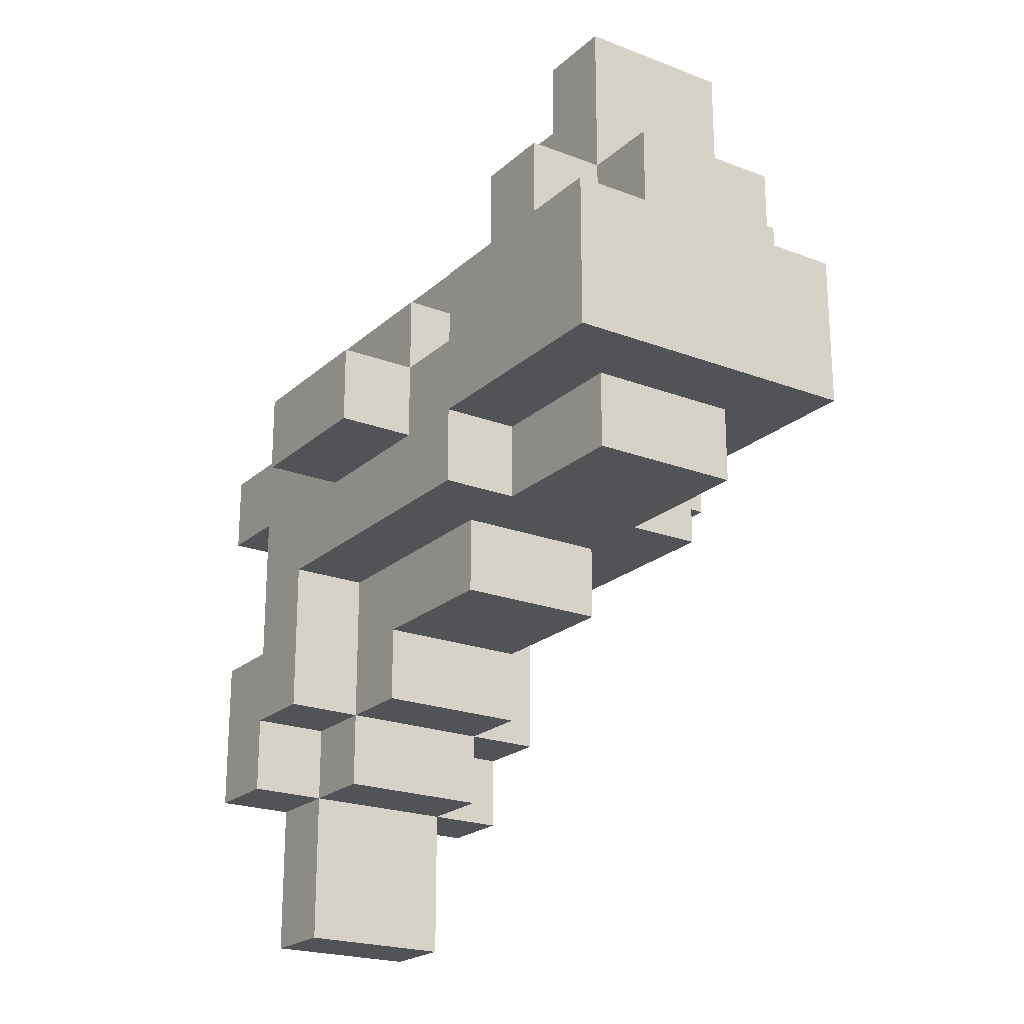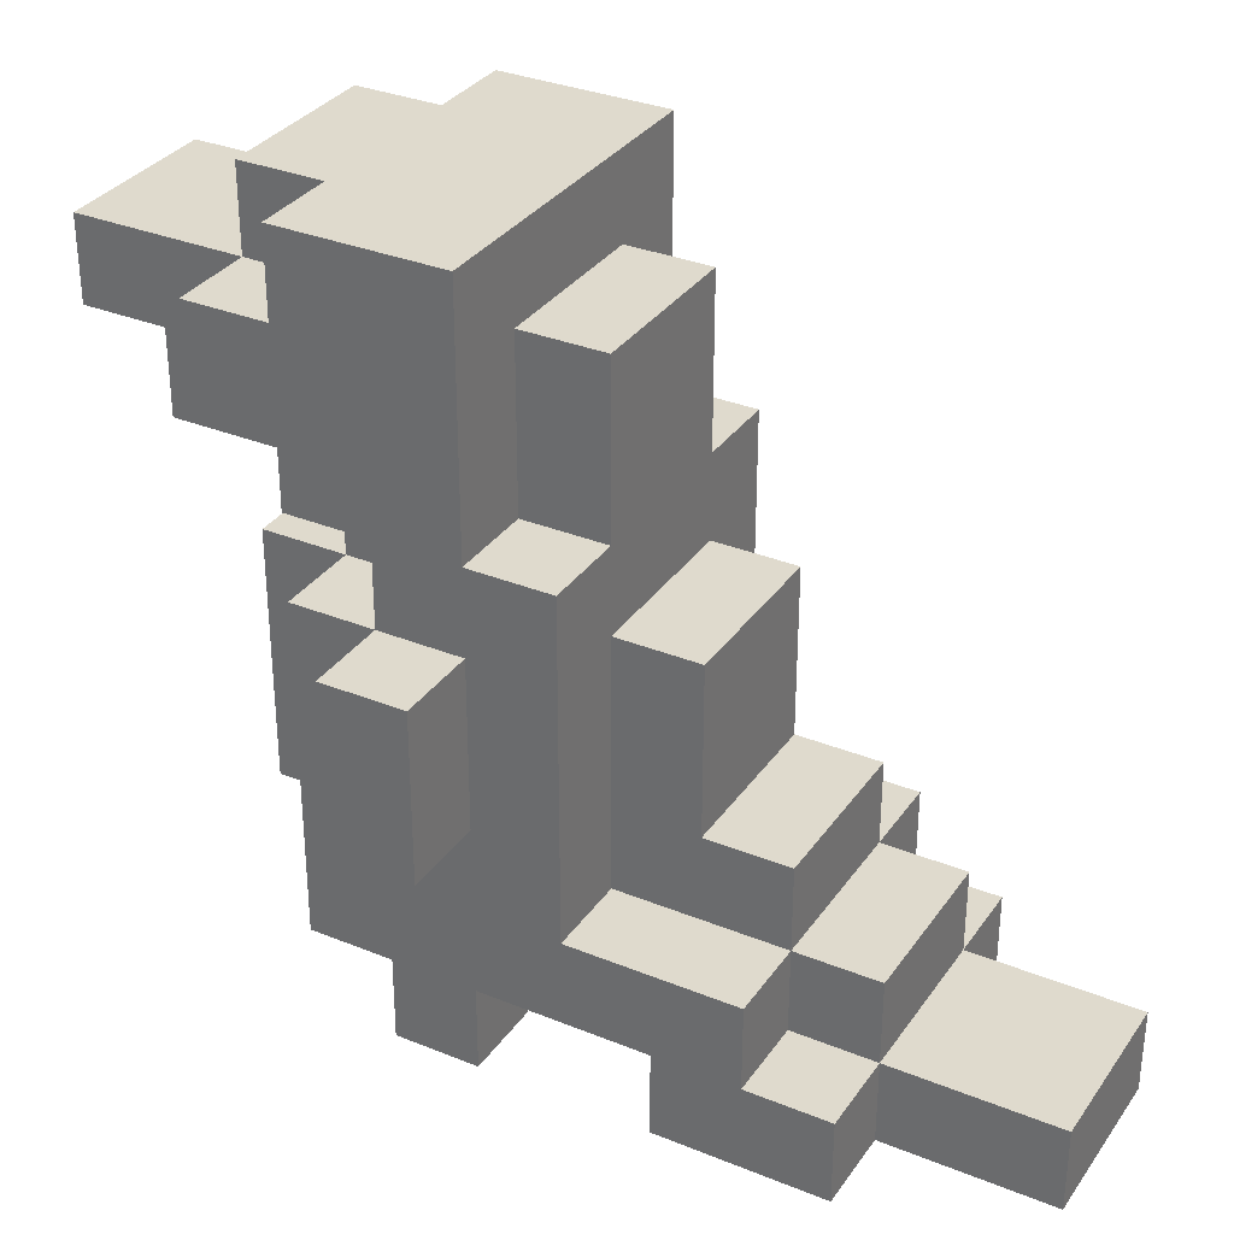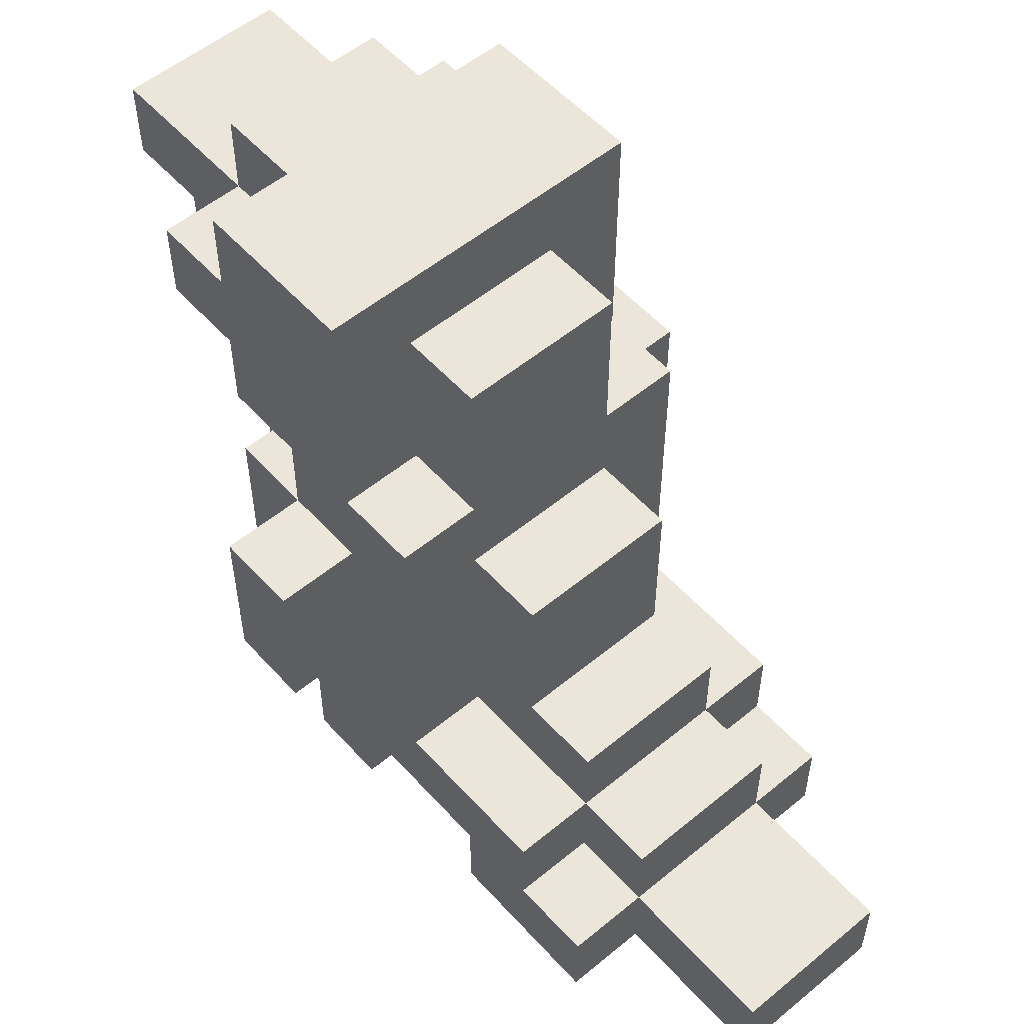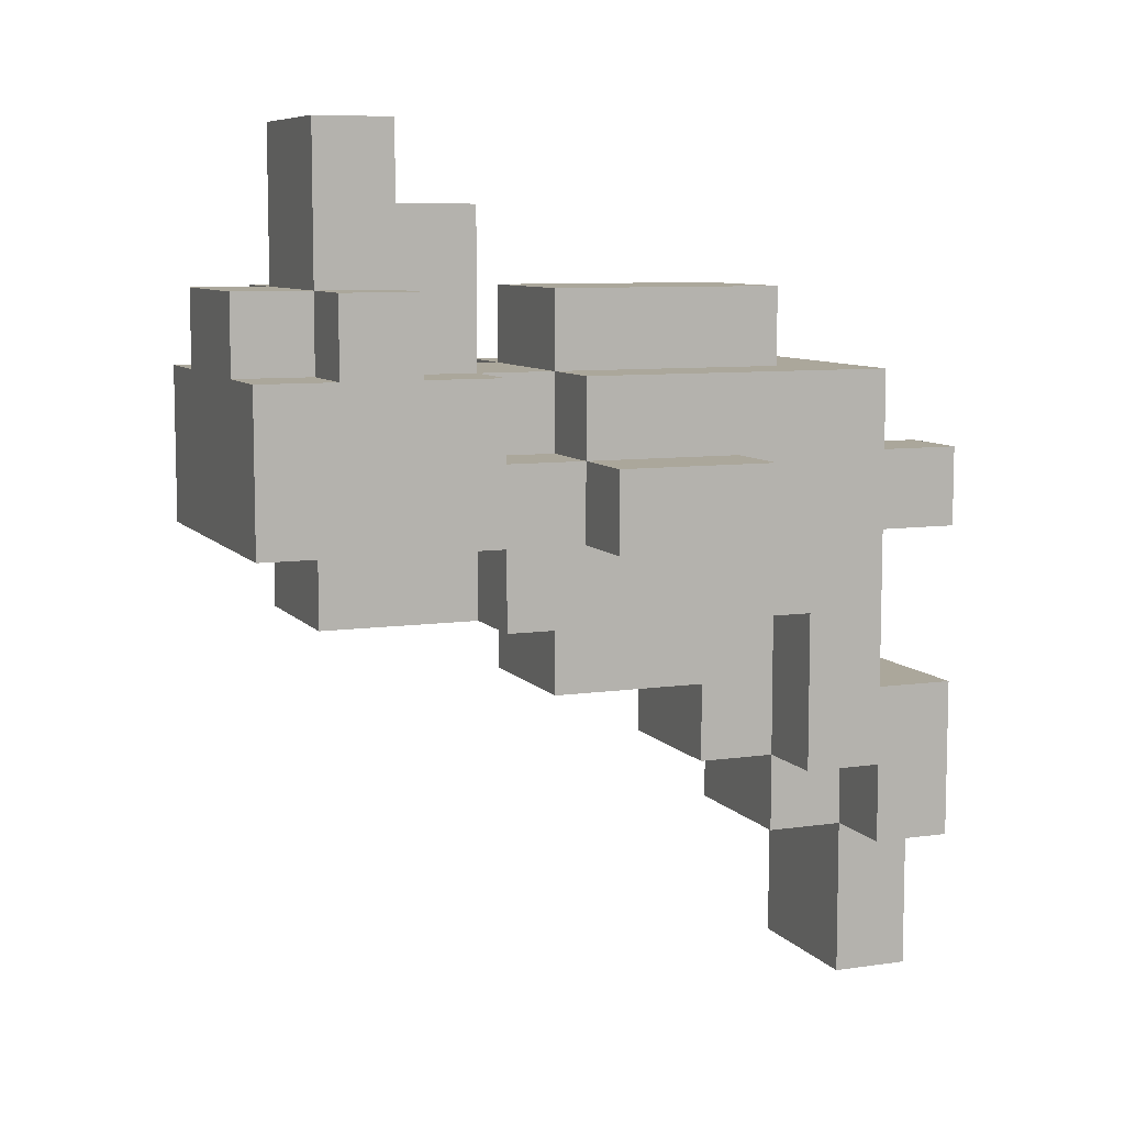
<metadata>
{"format":"obj","ext":"obj","renderer":"f3d","projection":"perspective","resolution":1024,"background":"white","views":[{"elev":-21.8,"azim":146.2,"up":"+Z"},{"elev":32.7,"azim":119.4,"up":"+Y"},{"elev":54.6,"azim":138.9,"up":"+Y"},{"elev":8.2,"azim":-111.8,"up":"+Z"}]}
</metadata>
<code>
o
v -0.3 0.3 0.1
v -0.3 0.3 0
v -0.3 0.5 0.1
v -0.3 0.5 0
v -0.2 0 0.1
v -0.2 0 0
v -0.2 0 -0.2
v -0.2 0 -0.4
v -0.2 0.1 0.2
v -0.2 0.1 0.1
v -0.2 0.1 0
v -0.2 0.1 -0.1
v -0.2 0.1 -0.2
v -0.2 0.1 -0.3
v -0.2 0.1 -0.4
v -0.2 0.2 0.2
v -0.2 0.2 0.1
v -0.2 0.2 0
v -0.2 0.2 -0.1
v -0.2 0.2 -0.3
v -0.2 0.3 0.2
v -0.2 0.3 0.1
v -0.2 0.3 0
v -0.2 0.3 -0.1
v -0.2 0.5 0.2
v -0.2 0.5 0.1
v -0.2 0.5 0
v -0.2 0.6 0.2
v -0.2 0.6 0.1
v -0.2 0.6 0
v -0.2 0.6 -0.1
v -0.2 0.7 0.3
v -0.2 0.7 0.2
v -0.2 0.7 0.1
v -0.2 0.8 0.3
v -0.2 0.8 0.2
v -0.2 0.8 0.1
v -0.2 0.9 0.2
v -0.2 0.9 0
v -0.1 0 -0.4
v -0.1 0 -0.6
v -0.1 0.1 -0.3
v -0.1 0.1 -0.4
v -0.1 0.1 -0.6
v -0.1 0.2 0.3
v -0.1 0.2 0.2
v -0.1 0.2 -0.1
v -0.1 0.2 -0.3
v -0.1 0.2 -0.4
v -0.1 0.3 0.2
v -0.1 0.3 -0.1
v -0.1 0.3 -0.2
v -0.1 0.3 -0.3
v -0.1 0.5 0.3
v -0.1 0.5 0.2
v -0.1 0.5 0.1
v -0.1 0.5 -0.1
v -0.1 0.5 -0.2
v -0.1 0.6 0.4
v -0.1 0.6 0.2
v -0.1 0.6 0.1
v -0.1 0.6 0
v -0.1 0.6 -0.1
v -0.1 0.7 0.5
v -0.1 0.7 0.4
v -0.1 0.7 0.3
v -0.1 0.7 0.2
v -0.1 0.8 0.5
v -0.1 0.8 0.3
v -0.1 0.8 0.2
v -0.1 0.8 0
v -0.1 0.8 -0.1
v -0.1 0.9 0.3
v -0.1 0.9 0.2
v 0.1 0 0.1
v 0.1 0 0
v 0.1 0.1 0.1
v 0.1 0.1 0
v -0.1 0 0.1
v -0.1 0 0
v -0.1 0.1 0.1
v -0.1 0.1 0
v 0.1 0 -0.4
v 0.1 0 -0.6
v 0.1 0.1 -0.3
v 0.1 0.1 -0.4
v 0.1 0.1 -0.6
v 0.1 0.2 0.3
v 0.1 0.2 0.2
v 0.1 0.2 -0.1
v 0.1 0.2 -0.3
v 0.1 0.2 -0.4
v 0.1 0.3 0.2
v 0.1 0.3 -0.1
v 0.1 0.3 -0.2
v 0.1 0.3 -0.3
v 0.1 0.5 0.3
v 0.1 0.5 0.2
v 0.1 0.5 0.1
v 0.1 0.5 -0.1
v 0.1 0.5 -0.2
v 0.1 0.6 0.4
v 0.1 0.6 0.2
v 0.1 0.6 0.1
v 0.1 0.6 0
v 0.1 0.6 -0.1
v 0.1 0.7 0.5
v 0.1 0.7 0.4
v 0.1 0.7 0.3
v 0.1 0.7 0.2
v 0.1 0.8 0.5
v 0.1 0.8 0.3
v 0.1 0.8 0.2
v 0.1 0.8 0
v 0.1 0.8 -0.1
v 0.1 0.9 0.3
v 0.1 0.9 0.2
v 0.2 0 0.1
v 0.2 0 0
v 0.2 0 -0.2
v 0.2 0 -0.4
v 0.2 0.1 0.2
v 0.2 0.1 0.1
v 0.2 0.1 0
v 0.2 0.1 -0.1
v 0.2 0.1 -0.2
v 0.2 0.1 -0.3
v 0.2 0.1 -0.4
v 0.2 0.2 0.2
v 0.2 0.2 0.1
v 0.2 0.2 0
v 0.2 0.2 -0.1
v 0.2 0.2 -0.3
v 0.2 0.3 0.2
v 0.2 0.3 0.1
v 0.2 0.3 0
v 0.2 0.3 -0.1
v 0.2 0.5 0.2
v 0.2 0.5 0.1
v 0.2 0.5 0
v 0.2 0.6 0.2
v 0.2 0.6 0.1
v 0.2 0.6 0
v 0.2 0.6 -0.1
v 0.2 0.7 0.3
v 0.2 0.7 0.2
v 0.2 0.7 0.1
v 0.2 0.8 0.3
v 0.2 0.8 0.2
v 0.2 0.8 0.1
v 0.2 0.9 0.2
v 0.2 0.9 0
v 0.3 0.3 0.1
v 0.3 0.3 0
v 0.3 0.5 0.1
v 0.3 0.5 0
v -0.1 0.7 0.5
v -0.1 0.8 0.5
v 0.1 0.7 0.5
v 0.1 0.8 0.5
v -0.1 0.6 0.4
v -0.1 0.7 0.4
v 0.1 0.6 0.4
v 0.1 0.7 0.4
v -0.2 0.7 0.3
v -0.2 0.8 0.3
v -0.1 0.2 0.3
v -0.1 0.5 0.3
v -0.1 0.7 0.3
v -0.1 0.8 0.3
v -0.1 0.9 0.3
v 0.1 0.2 0.3
v 0.1 0.5 0.3
v 0.1 0.7 0.3
v 0.1 0.8 0.3
v 0.1 0.9 0.3
v 0.2 0.7 0.3
v 0.2 0.8 0.3
v -0.2 0.1 0.2
v -0.2 0.2 0.2
v -0.2 0.3 0.2
v -0.2 0.5 0.2
v -0.2 0.6 0.2
v -0.2 0.7 0.2
v -0.2 0.8 0.2
v -0.2 0.9 0.2
v -0.1 0.1 0.2
v -0.1 0.2 0.2
v -0.1 0.3 0.2
v -0.1 0.5 0.2
v -0.1 0.6 0.2
v -0.1 0.7 0.2
v -0.1 0.8 0.2
v -0.1 0.9 0.2
v 0.1 0.2 0.2
v 0.1 0.3 0.2
v 0.1 0.5 0.2
v 0.1 0.6 0.2
v 0.1 0.7 0.2
v 0.1 0.8 0.2
v 0.1 0.9 0.2
v 0.2 0.1 0.2
v 0.2 0.2 0.2
v 0.2 0.3 0.2
v 0.2 0.5 0.2
v 0.2 0.6 0.2
v 0.2 0.7 0.2
v 0.2 0.8 0.2
v 0.2 0.9 0.2
v -0.3 0.3 0.1
v -0.3 0.5 0.1
v -0.2 0 0.1
v -0.2 0.1 0.1
v -0.2 0.3 0.1
v -0.2 0.5 0.1
v -0.2 0.6 0.1
v -0.1 0 0.1
v -0.1 0.1 0.1
v -0.1 0.5 0.1
v -0.1 0.6 0.1
v 0.1 0 0.1
v 0.1 0.1 0.1
v 0.1 0.5 0.1
v 0.1 0.6 0.1
v 0.2 0 0.1
v 0.2 0.1 0.1
v 0.2 0.3 0.1
v 0.2 0.5 0.1
v 0.2 0.6 0.1
v 0.3 0.3 0.1
v 0.3 0.5 0.1
v -0.2 0 -0.2
v -0.2 0.1 -0.2
v 0.2 0 -0.2
v 0.2 0.1 -0.2
v -0.3 0.3 0
v -0.3 0.5 0
v -0.2 0 0
v -0.2 0.1 0
v -0.2 0.3 0
v -0.2 0.5 0
v -0.2 0.6 0
v -0.2 0.9 0
v -0.1 0 0
v -0.1 0.1 0
v -0.1 0.6 0
v -0.1 0.8 0
v 0.1 0 0
v 0.1 0.1 0
v 0.1 0.6 0
v 0.1 0.8 0
v 0.2 0 0
v 0.2 0.1 0
v 0.2 0.3 0
v 0.2 0.5 0
v 0.2 0.6 0
v 0.2 0.9 0
v 0.3 0.3 0
v 0.3 0.5 0
v -0.2 0.2 -0.1
v -0.2 0.3 -0.1
v -0.2 0.6 -0.1
v -0.1 0.2 -0.1
v -0.1 0.3 -0.1
v -0.1 0.5 -0.1
v -0.1 0.6 -0.1
v -0.1 0.8 -0.1
v 0.1 0.2 -0.1
v 0.1 0.3 -0.1
v 0.1 0.5 -0.1
v 0.1 0.6 -0.1
v 0.1 0.8 -0.1
v 0.2 0.2 -0.1
v 0.2 0.3 -0.1
v 0.2 0.6 -0.1
v -0.1 0.3 -0.2
v -0.1 0.5 -0.2
v 0.1 0.3 -0.2
v 0.1 0.5 -0.2
v -0.2 0.1 -0.3
v -0.2 0.2 -0.3
v -0.1 0.1 -0.3
v -0.1 0.2 -0.3
v -0.1 0.3 -0.3
v 0.1 0.1 -0.3
v 0.1 0.2 -0.3
v 0.1 0.3 -0.3
v 0.2 0.1 -0.3
v 0.2 0.2 -0.3
v -0.2 0 -0.4
v -0.2 0.1 -0.4
v -0.1 0 -0.4
v -0.1 0.1 -0.4
v -0.1 0.2 -0.4
v 0.1 0 -0.4
v 0.1 0.1 -0.4
v 0.1 0.2 -0.4
v 0.2 0 -0.4
v 0.2 0.1 -0.4
v -0.1 0 -0.6
v -0.1 0.1 -0.6
v 0.1 0 -0.6
v 0.1 0.1 -0.6
v -0.2 0 0.1
v -0.1 0 0.1
v 0.1 0 0.1
v 0.2 0 0.1
v -0.2 0 0
v -0.1 0 0
v 0.1 0 0
v 0.2 0 0
v -0.2 0 -0.2
v 0.2 0 -0.2
v -0.1 0 -0.3
v 0 0 -0.3
v -0.2 0 -0.4
v -0.1 0 -0.4
v 0 0 -0.4
v 0.1 0 -0.4
v 0.2 0 -0.4
v -0.1 0 -0.6
v 0.1 0 -0.6
v -0.2 0.1 0.2
v -0.1 0.1 0.2
v 0.2 0.1 0.2
v -0.2 0.1 0.1
v -0.1 0.1 0.1
v 0.1 0.1 0.1
v 0.2 0.1 0.1
v -0.2 0.1 0
v -0.1 0.1 0
v 0.1 0.1 0
v 0.2 0.1 0
v -0.2 0.1 -0.1
v 0.1 0.1 -0.1
v 0.2 0.1 -0.1
v -0.2 0.1 -0.2
v 0.2 0.1 -0.2
v -0.1 0.2 0.3
v 0.1 0.2 0.3
v -0.1 0.2 0.2
v 0.1 0.2 0.2
v -0.3 0.3 0.1
v -0.2 0.3 0.1
v 0.2 0.3 0.1
v 0.3 0.3 0.1
v -0.3 0.3 0
v -0.2 0.3 0
v 0.2 0.3 0
v 0.3 0.3 0
v -0.1 0.6 0.4
v 0.1 0.6 0.4
v -0.2 0.6 0.2
v -0.1 0.6 0.2
v 0.1 0.6 0.2
v 0.2 0.6 0.2
v -0.2 0.6 0.1
v -0.1 0.6 0.1
v 0.1 0.6 0.1
v 0.2 0.6 0.1
v -0.1 0.7 0.5
v 0.1 0.7 0.5
v -0.1 0.7 0.4
v 0.1 0.7 0.4
v -0.2 0.7 0.3
v -0.1 0.7 0.3
v 0.1 0.7 0.3
v 0.2 0.7 0.3
v -0.2 0.7 0.2
v -0.1 0.7 0.2
v 0.1 0.7 0.2
v 0.2 0.7 0.2
v -0.2 0.1 -0.3
v -0.1 0.1 -0.3
v 0.1 0.1 -0.3
v 0.2 0.1 -0.3
v -0.2 0.1 -0.4
v -0.1 0.1 -0.4
v 0.1 0.1 -0.4
v 0.2 0.1 -0.4
v -0.1 0.1 -0.6
v 0.1 0.1 -0.6
v -0.2 0.2 -0.1
v -0.1 0.2 -0.1
v 0.1 0.2 -0.1
v 0.2 0.2 -0.1
v -0.2 0.2 -0.3
v -0.1 0.2 -0.3
v 0.1 0.2 -0.3
v 0.2 0.2 -0.3
v -0.1 0.2 -0.4
v 0.1 0.2 -0.4
v -0.1 0.3 -0.2
v 0.1 0.3 -0.2
v -0.1 0.3 -0.3
v 0.1 0.3 -0.3
v -0.1 0.5 0.3
v 0.1 0.5 0.3
v -0.2 0.5 0.2
v -0.1 0.5 0.2
v 0.1 0.5 0.2
v 0.2 0.5 0.2
v -0.3 0.5 0.1
v -0.2 0.5 0.1
v -0.1 0.5 0.1
v 0.1 0.5 0.1
v 0.2 0.5 0.1
v 0.3 0.5 0.1
v -0.3 0.5 0
v -0.2 0.5 0
v 0.2 0.5 0
v 0.3 0.5 0
v -0.1 0.5 -0.1
v 0.1 0.5 -0.1
v -0.1 0.5 -0.2
v 0.1 0.5 -0.2
v -0.2 0.6 0
v -0.1 0.6 0
v 0.1 0.6 0
v 0.2 0.6 0
v -0.2 0.6 -0.1
v -0.1 0.6 -0.1
v 0.1 0.6 -0.1
v 0.2 0.6 -0.1
v -0.1 0.8 0.5
v 0.1 0.8 0.5
v -0.2 0.8 0.3
v -0.1 0.8 0.3
v 0.1 0.8 0.3
v 0.2 0.8 0.3
v -0.2 0.8 0.2
v -0.1 0.8 0.2
v 0.1 0.8 0.2
v 0.2 0.8 0.2
v -0.1 0.8 0
v 0.1 0.8 0
v -0.1 0.8 -0.1
v 0.1 0.8 -0.1
v -0.1 0.9 0.3
v 0.1 0.9 0.3
v -0.2 0.9 0.2
v -0.1 0.9 0.2
v 0.1 0.9 0.2
v 0.2 0.9 0.2
v -0.2 0.9 0
v 0.2 0.9 0
f 3 2 1
f 4 2 3
f 10 6 5
f 11 6 10
f 13 8 7
f 14 8 13
f 15 8 14
f 16 10 9
f 17 12 11
f 17 10 16
f 17 11 10
f 18 12 17
f 19 14 13
f 19 12 18
f 19 13 12
f 20 14 19
f 21 18 17
f 21 17 16
f 22 18 21
f 23 19 18
f 23 18 22
f 24 19 23
f 25 22 21
f 26 22 25
f 27 24 23
f 29 27 26
f 30 24 27
f 30 27 29
f 31 24 30
f 33 29 28
f 33 30 29
f 34 30 33
f 35 33 32
f 36 34 33
f 36 33 35
f 37 30 34
f 37 34 36
f 38 37 36
f 39 30 37
f 39 37 38
f 43 41 40
f 44 41 43
f 48 43 42
f 49 43 48
f 50 46 45
f 51 48 47
f 52 48 51
f 53 48 52
f 54 50 45
f 55 50 54
f 57 52 51
f 58 52 57
f 60 56 55
f 61 56 60
f 65 60 59
f 66 60 65
f 67 60 66
f 68 65 64
f 68 66 65
f 69 66 68
f 71 63 62
f 72 63 71
f 73 70 69
f 74 70 73
f 77 76 75
f 78 76 77
f 79 80 81
f 81 80 82
f 83 84 86
f 86 84 87
f 85 86 91
f 91 86 92
f 88 89 93
f 90 91 94
f 94 91 95
f 95 91 96
f 88 93 97
f 97 93 98
f 94 95 100
f 100 95 101
f 98 99 103
f 103 99 104
f 102 103 108
f 108 103 109
f 109 103 110
f 107 108 111
f 108 109 111
f 111 109 112
f 105 106 114
f 114 106 115
f 112 113 116
f 116 113 117
f 118 119 123
f 123 119 124
f 120 121 126
f 126 121 127
f 127 121 128
f 122 123 129
f 123 124 129
f 129 124 130
f 124 125 131
f 130 124 131
f 126 127 132
f 131 125 132
f 125 126 132
f 132 127 133
f 129 130 134
f 130 131 135
f 134 130 135
f 131 132 135
f 135 132 136
f 136 132 137
f 134 135 138
f 138 135 139
f 136 137 140
f 139 140 142
f 140 137 143
f 142 140 143
f 143 137 144
f 141 142 146
f 142 143 146
f 146 143 147
f 145 146 148
f 146 147 149
f 148 146 149
f 147 143 150
f 149 147 150
f 149 150 151
f 150 143 152
f 151 150 152
f 153 154 155
f 155 154 156
f 159 158 157
f 160 158 159
f 163 162 161
f 164 162 163
f 169 166 165
f 170 166 169
f 172 168 167
f 173 168 172
f 175 171 170
f 176 171 175
f 177 175 174
f 178 175 177
f 187 180 179
f 188 181 180
f 188 180 187
f 189 182 181
f 189 181 188
f 190 182 189
f 191 184 183
f 192 184 191
f 193 186 185
f 194 186 193
f 195 188 187
f 197 191 190
f 198 191 197
f 202 195 187
f 203 196 195
f 203 195 202
f 204 197 196
f 204 196 203
f 205 197 204
f 206 199 198
f 207 199 206
f 208 201 200
f 209 201 208
f 214 211 210
f 215 211 214
f 217 213 212
f 218 213 217
f 219 216 215
f 220 216 219
f 225 222 221
f 226 222 225
f 228 224 223
f 229 224 228
f 230 228 227
f 231 228 230
f 234 233 232
f 235 233 234
f 236 237 240
f 240 237 241
f 238 239 244
f 244 239 245
f 242 243 246
f 246 243 247
f 247 243 251
f 248 249 252
f 252 249 253
f 250 251 256
f 251 243 257
f 256 251 257
f 254 255 258
f 258 255 259
f 260 261 263
f 261 262 264
f 263 261 264
f 264 262 265
f 265 262 266
f 266 267 270
f 265 266 270
f 270 267 271
f 271 267 272
f 268 269 273
f 269 270 274
f 273 269 274
f 270 271 274
f 274 271 275
f 276 277 278
f 278 277 279
f 280 281 282
f 282 281 283
f 283 284 286
f 286 284 287
f 285 286 288
f 288 286 289
f 290 291 292
f 292 291 293
f 293 294 296
f 296 294 297
f 295 296 298
f 298 296 299
f 300 301 302
f 302 301 303
f 308 305 304
f 309 305 308
f 310 307 306
f 311 307 310
f 314 313 312
f 315 313 314
f 316 314 312
f 317 315 314
f 317 314 316
f 318 313 315
f 318 315 317
f 319 313 318
f 320 313 319
f 321 318 317
f 321 319 318
f 322 319 321
f 326 324 323
f 327 325 324
f 327 324 326
f 328 325 327
f 329 325 328
f 331 328 327
f 332 328 331
f 334 331 330
f 334 332 331
f 335 333 332
f 335 332 334
f 336 333 335
f 337 335 334
f 337 336 335
f 338 336 337
f 341 340 339
f 342 340 341
f 347 344 343
f 348 344 347
f 349 346 345
f 350 346 349
f 354 352 351
f 355 352 354
f 357 354 353
f 358 354 357
f 359 356 355
f 360 356 359
f 363 362 361
f 364 362 363
f 369 366 365
f 370 366 369
f 371 368 367
f 372 368 371
f 373 374 377
f 377 374 378
f 375 376 379
f 379 376 380
f 378 379 381
f 381 379 382
f 383 384 387
f 387 384 388
f 385 386 389
f 389 386 390
f 388 389 391
f 391 389 392
f 393 394 395
f 395 394 396
f 397 398 400
f 400 398 401
f 399 400 404
f 404 400 405
f 401 402 406
f 406 402 407
f 403 404 409
f 409 404 410
f 407 408 411
f 411 408 412
f 413 414 415
f 415 414 416
f 417 418 421
f 421 418 422
f 419 420 423
f 423 420 424
f 425 426 428
f 428 426 429
f 427 428 431
f 431 428 432
f 429 430 433
f 433 430 434
f 435 436 437
f 437 436 438
f 439 440 442
f 442 440 443
f 441 442 445
f 443 444 445
f 442 443 445
f 445 444 446

</code>
